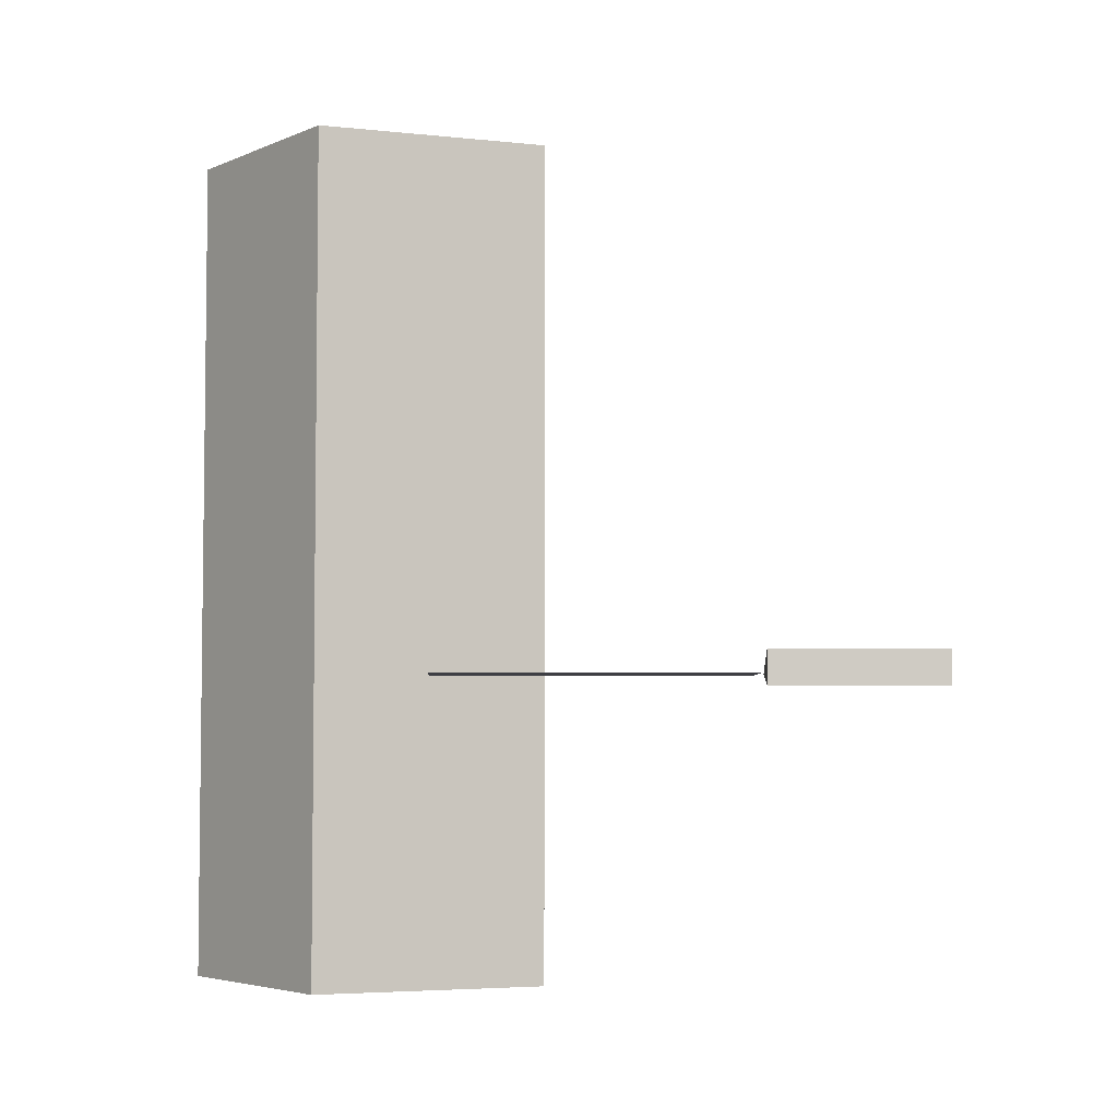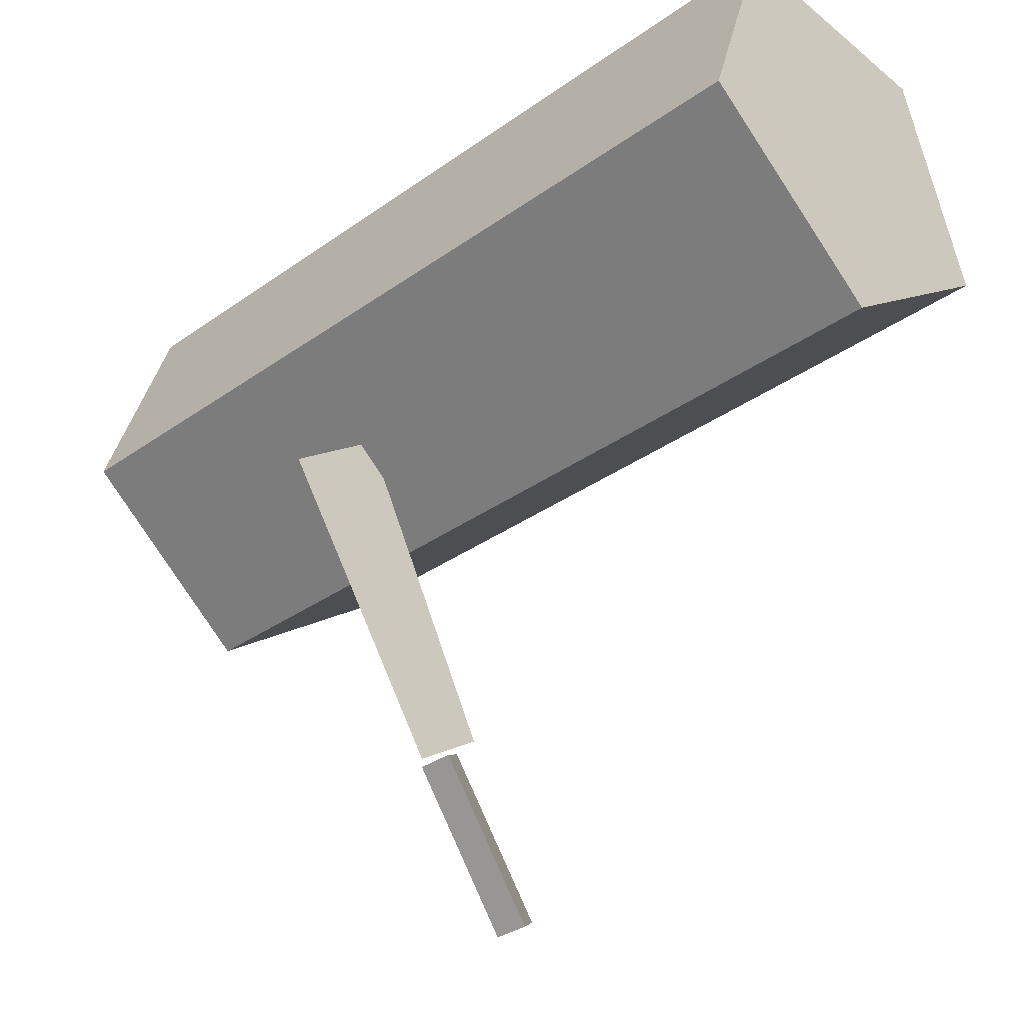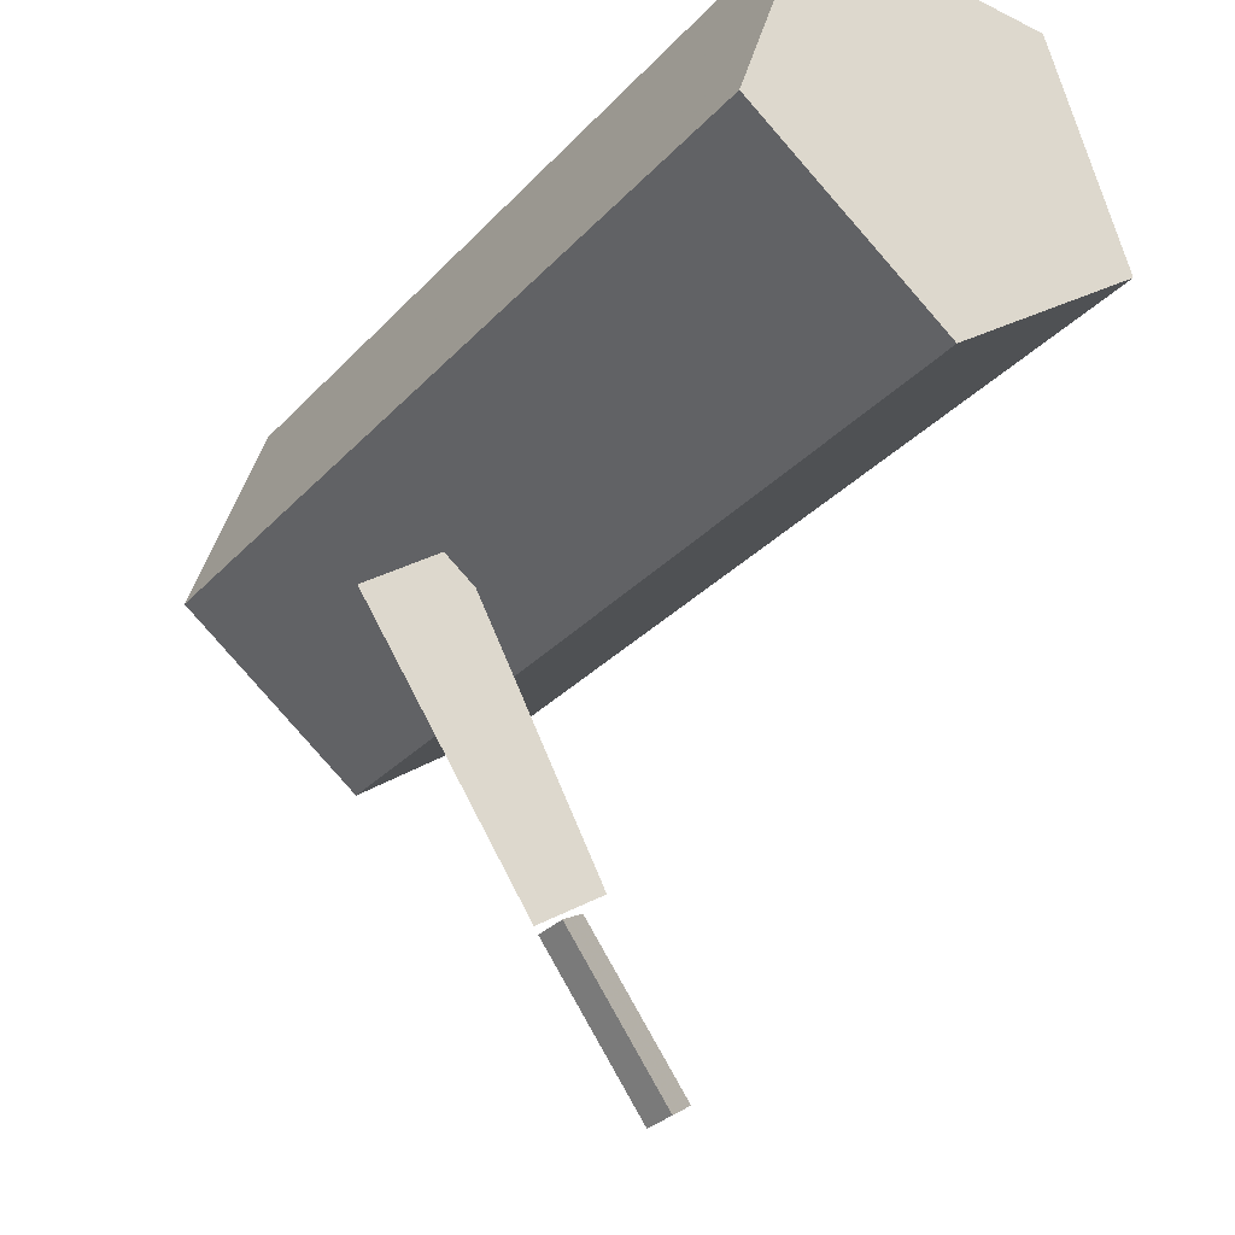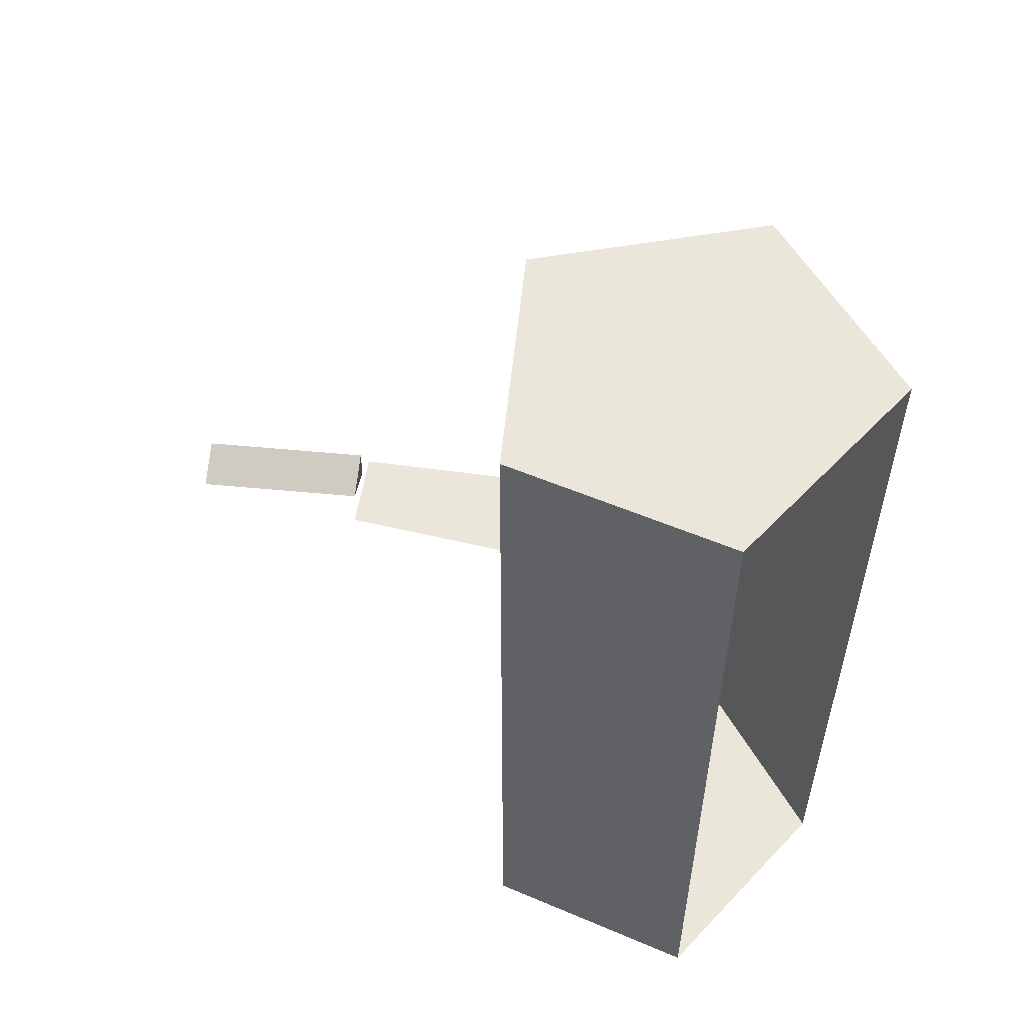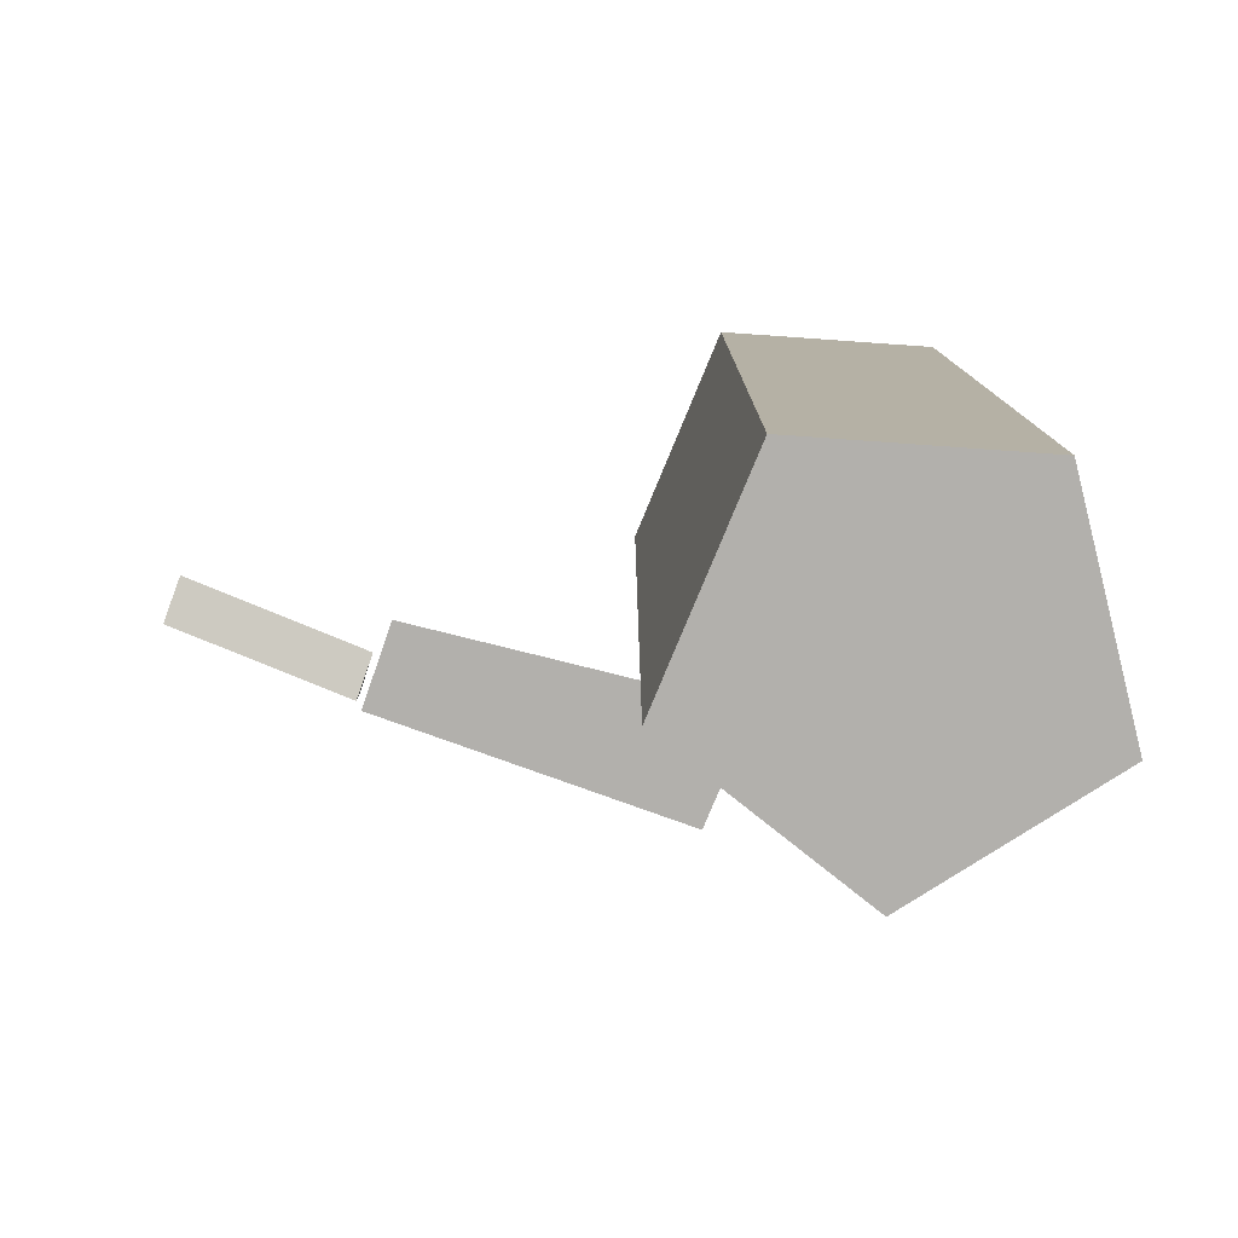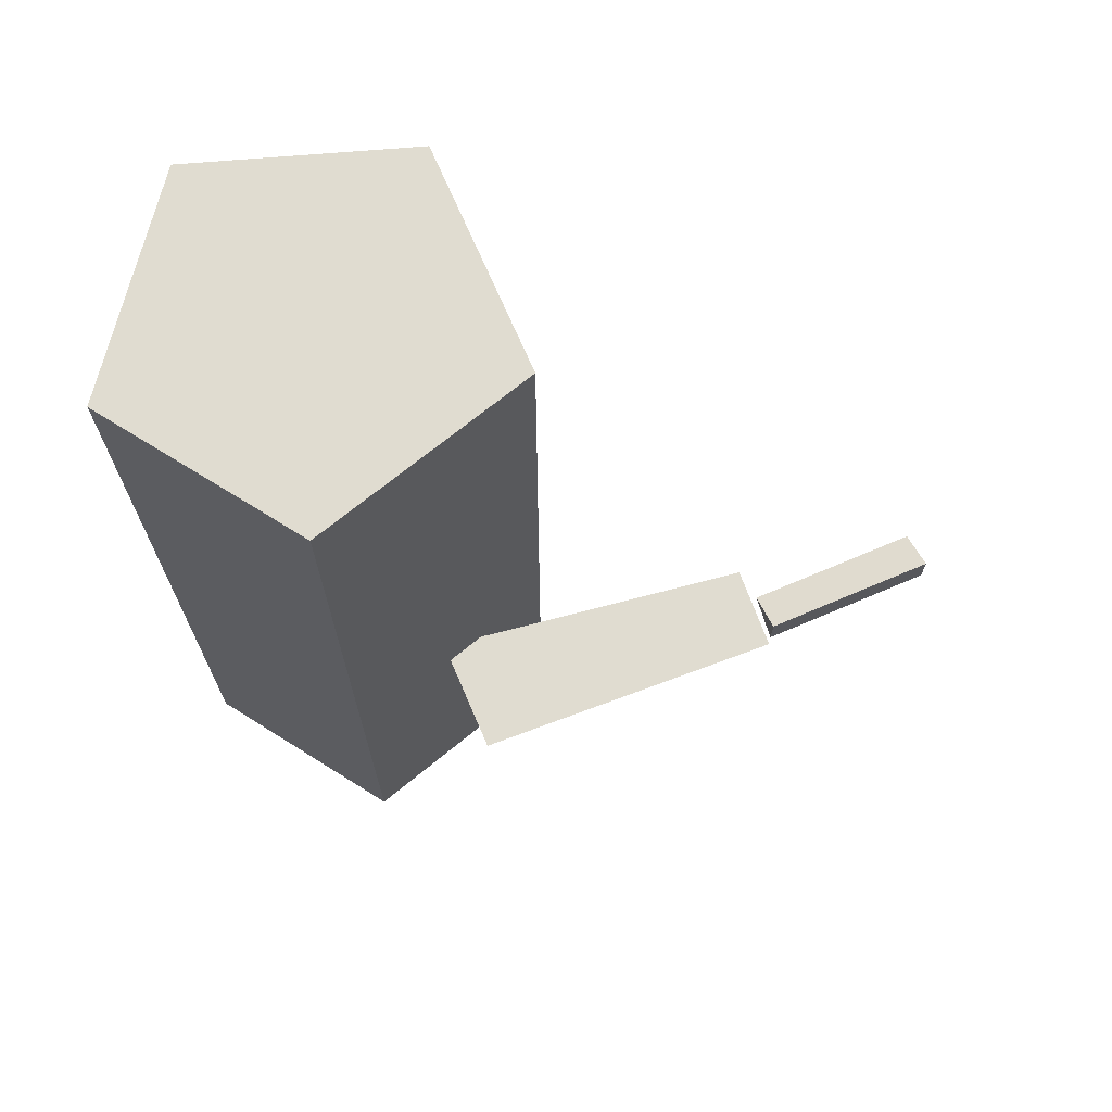
<metadata>
{"format":"obj","ext":"obj","renderer":"f3d","projection":"perspective","resolution":1024,"background":"white","views":[{"elev":-4.5,"azim":-56.0,"up":"+Z"},{"elev":-34.7,"azim":-46.7,"up":"+Y"},{"elev":-30.9,"azim":-34.6,"up":"+Y"},{"elev":55.0,"azim":132.6,"up":"+Z"},{"elev":-78.6,"azim":104.4,"up":"+Z"},{"elev":69.5,"azim":-76.3,"up":"+Z"}]}
</metadata>
<code>
v 0.0625 -0.5625 -0.1562
v 0.01562 -0.5938 -0.1719
v 0.01562 -0.5938 -0.125
v 0.2031 -0.75 -0.1562
v 0.1562 -0.7812 -0.125
v 0.1562 -0.7812 -0.1719
v 0 -0.2656 0.5625
v 0.25 -0.07812 0.5625
v -0.25 -0.07812 0.5625
v 0 -0.2656 -0.5625
v -0.25 -0.07812 -0.5625
v 0.25 -0.07812 -0.5625
v -0.2344 -0.25 -0.1562
v -0.1094 -0.1562 -0.1562
v 0 -0.5938 -0.1562
v 0 -0.5938 -0.1562
v -0.1094 -0.1562 -0.1562
v 0.09375 -0.5312 -0.1562
v -0.2344 -0.25 -0.1562
v 0 -0.5938 -0.1562
v -0.1094 -0.1562 -0.1562
v -0.1094 -0.1562 -0.1562
v 0 -0.5938 -0.1562
v 0.09375 -0.5312 -0.1562
v 0.0625 -0.5625 -0.1562
v 0.2031 -0.75 -0.1562
v 0.01562 -0.5938 -0.1719
v 0.01562 -0.5938 -0.1719
v 0.2031 -0.75 -0.1562
v 0.1562 -0.7812 -0.1719
v 0.25 -0.07812 0.5625
v 0.1562 0.2031 0.5625
v -0.25 -0.07812 0.5625
v -0.25 -0.07812 0.5625
v 0.1562 0.2031 0.5625
v -0.1562 0.2031 0.5625
v -0.25 -0.07812 -0.5625
v -0.1562 0.2031 -0.5625
v 0.25 -0.07812 -0.5625
v 0.25 -0.07812 -0.5625
v -0.1562 0.2031 -0.5625
v 0.1562 0.2031 -0.5625
v 0.01562 -0.5938 -0.1719
v 0.1562 -0.7812 -0.1719
v 0.01562 -0.5938 -0.125
v 0.01562 -0.5938 -0.125
v 0.1562 -0.7812 -0.1719
v 0.1562 -0.7812 -0.125
v 0.0625 -0.5625 -0.1562
v 0.01562 -0.5938 -0.125
v 0.2031 -0.75 -0.1562
v 0.2031 -0.75 -0.1562
v 0.01562 -0.5938 -0.125
v 0.1562 -0.7812 -0.125
v 0.25 -0.07812 0.5625
v 0 -0.2656 0.5625
v 0.25 -0.07812 -0.5625
v 0.25 -0.07812 -0.5625
v 0 -0.2656 0.5625
v 0 -0.2656 -0.5625
v 0.1562 0.2031 0.5625
v 0.25 -0.07812 0.5625
v 0.1562 0.2031 -0.5625
v 0.1562 0.2031 -0.5625
v 0.25 -0.07812 0.5625
v 0.25 -0.07812 -0.5625
v -0.25 -0.07812 0.5625
v -0.1562 0.2031 0.5625
v -0.25 -0.07812 -0.5625
v -0.25 -0.07812 -0.5625
v -0.1562 0.2031 0.5625
v -0.1562 0.2031 -0.5625
v 0 -0.2656 0.5625
v -0.25 -0.07812 0.5625
v 0 -0.2656 -0.5625
v 0 -0.2656 -0.5625
v -0.25 -0.07812 0.5625
v -0.25 -0.07812 -0.5625
f 1 2 3
f 4 5 6
f 7 8 9
f 10 11 12
f 13 14 15
f 16 17 18
f 19 20 21
f 22 23 24
f 25 26 27
f 28 29 30
f 31 32 33
f 34 35 36
f 37 38 39
f 40 41 42
f 43 44 45
f 46 47 48
f 49 50 51
f 52 53 54
f 55 56 57
f 58 59 60
f 61 62 63
f 64 65 66
f 67 68 69
f 70 71 72
f 73 74 75
f 76 77 78

</code>
